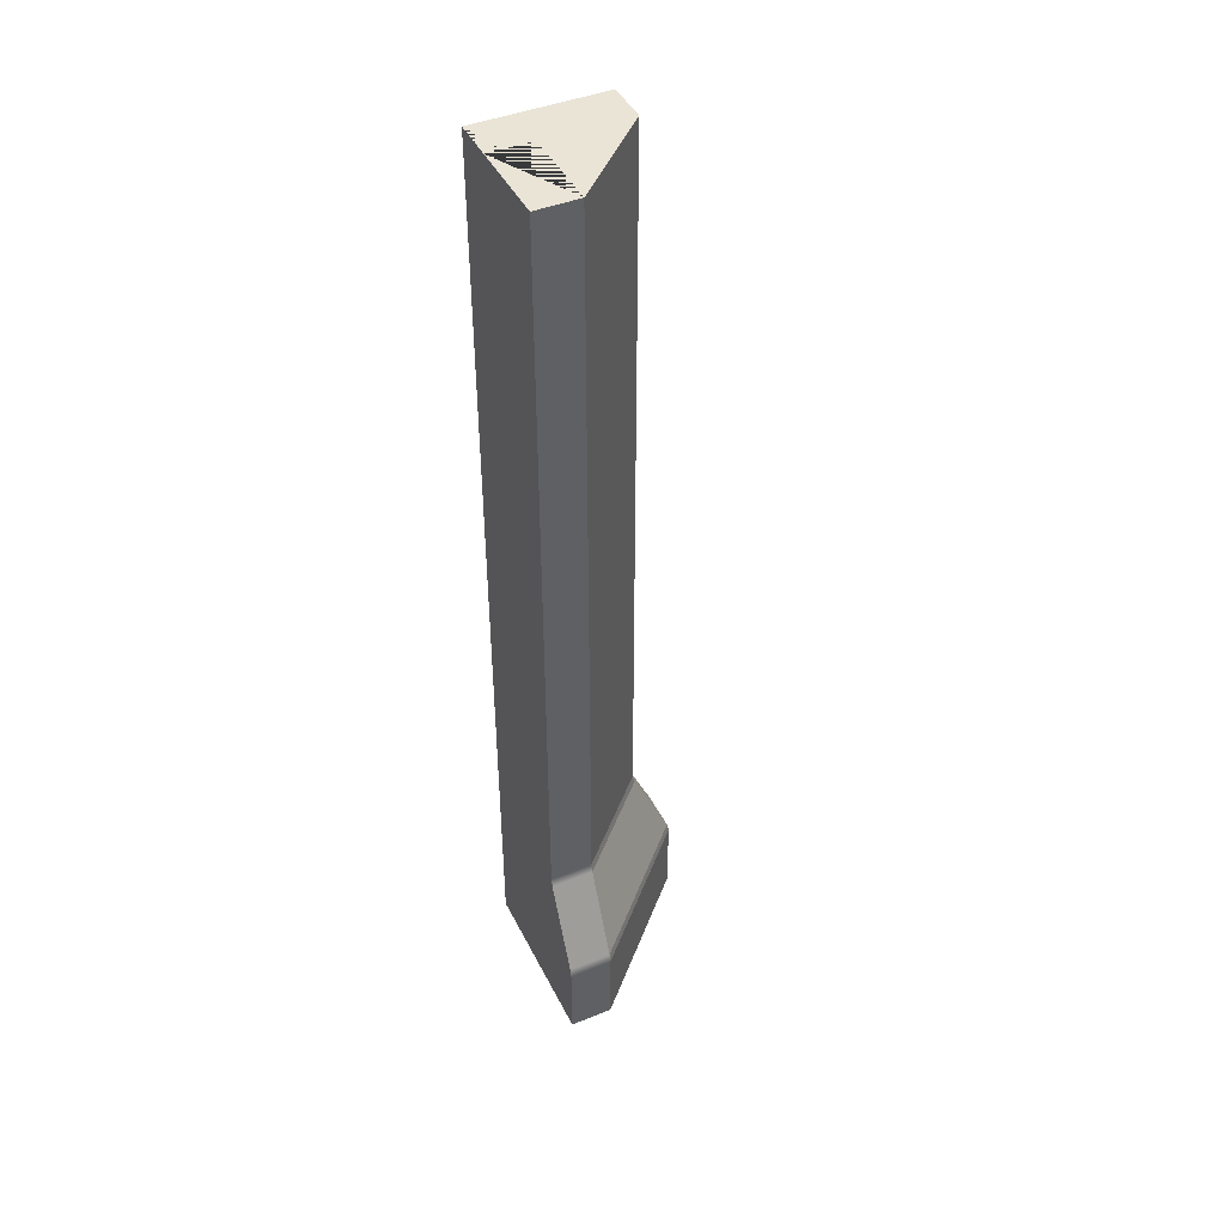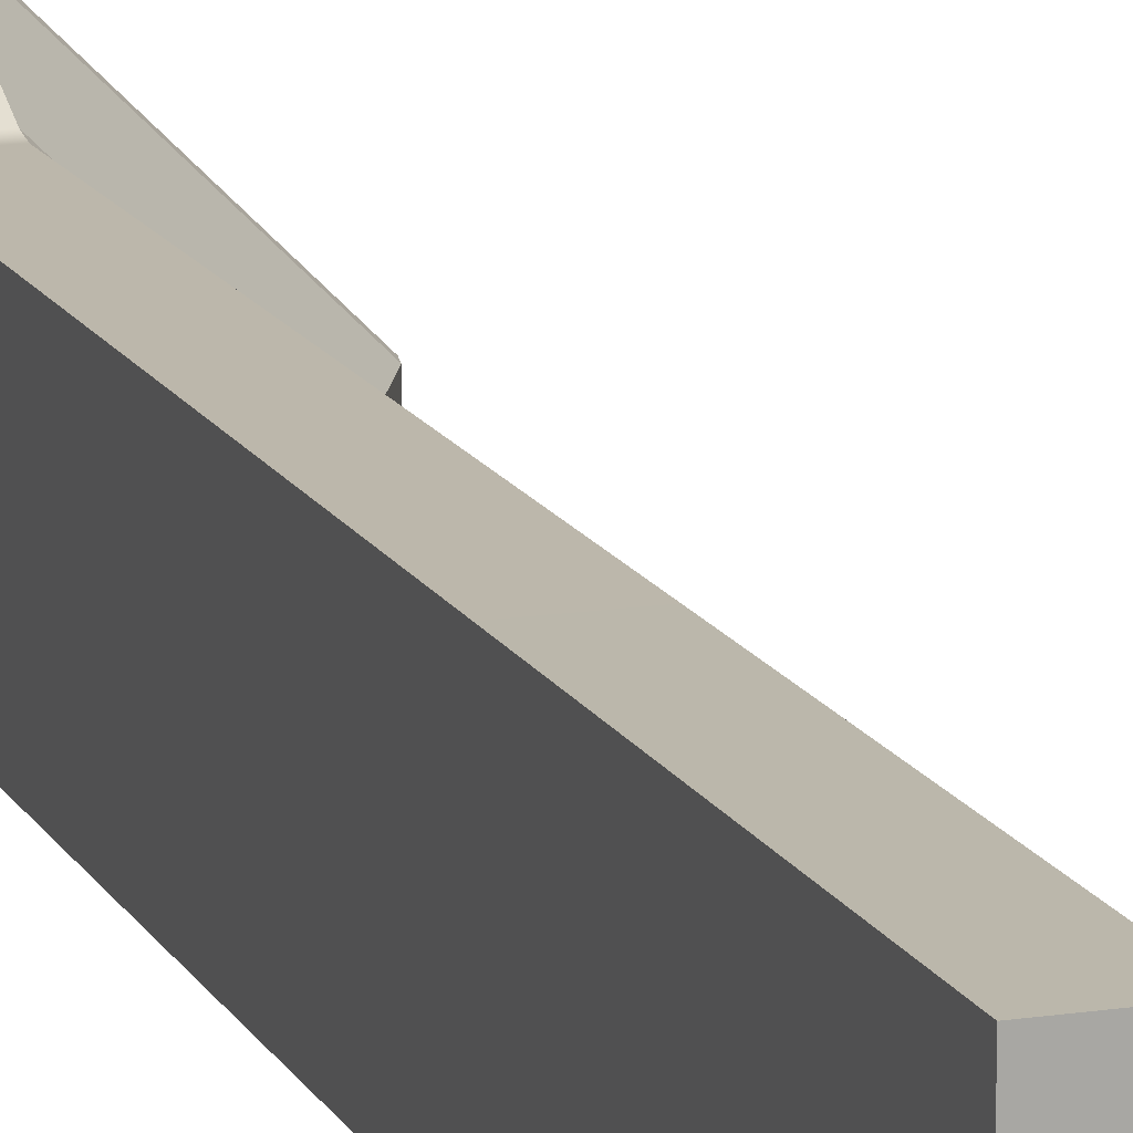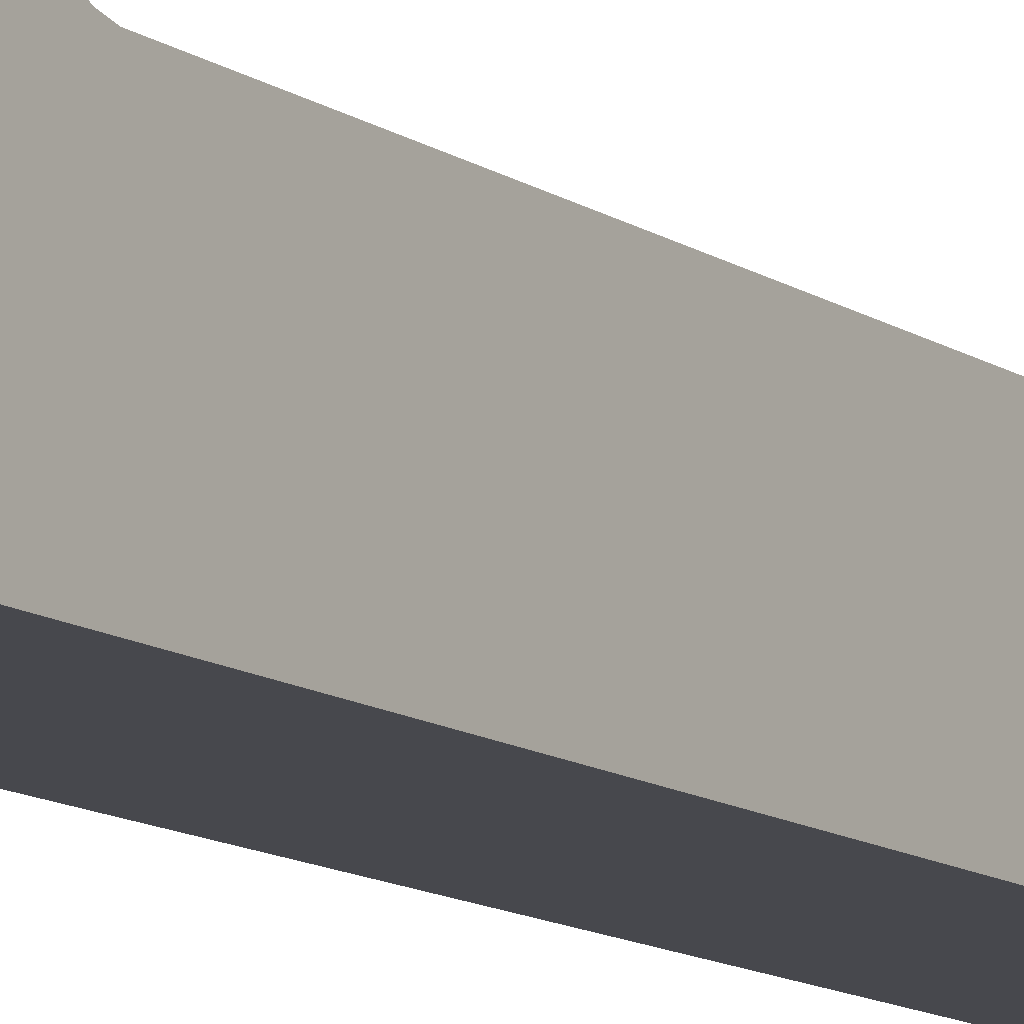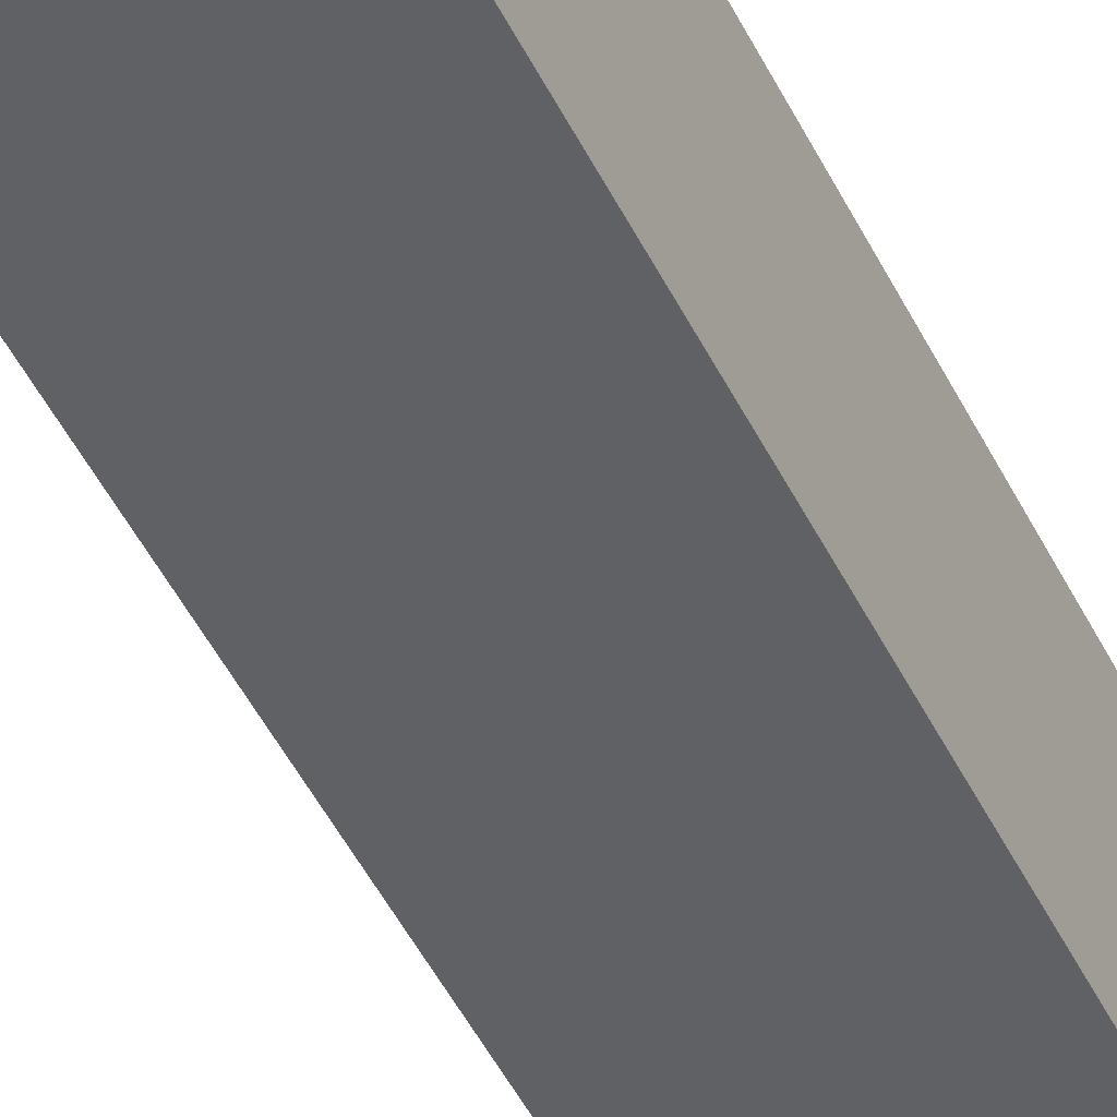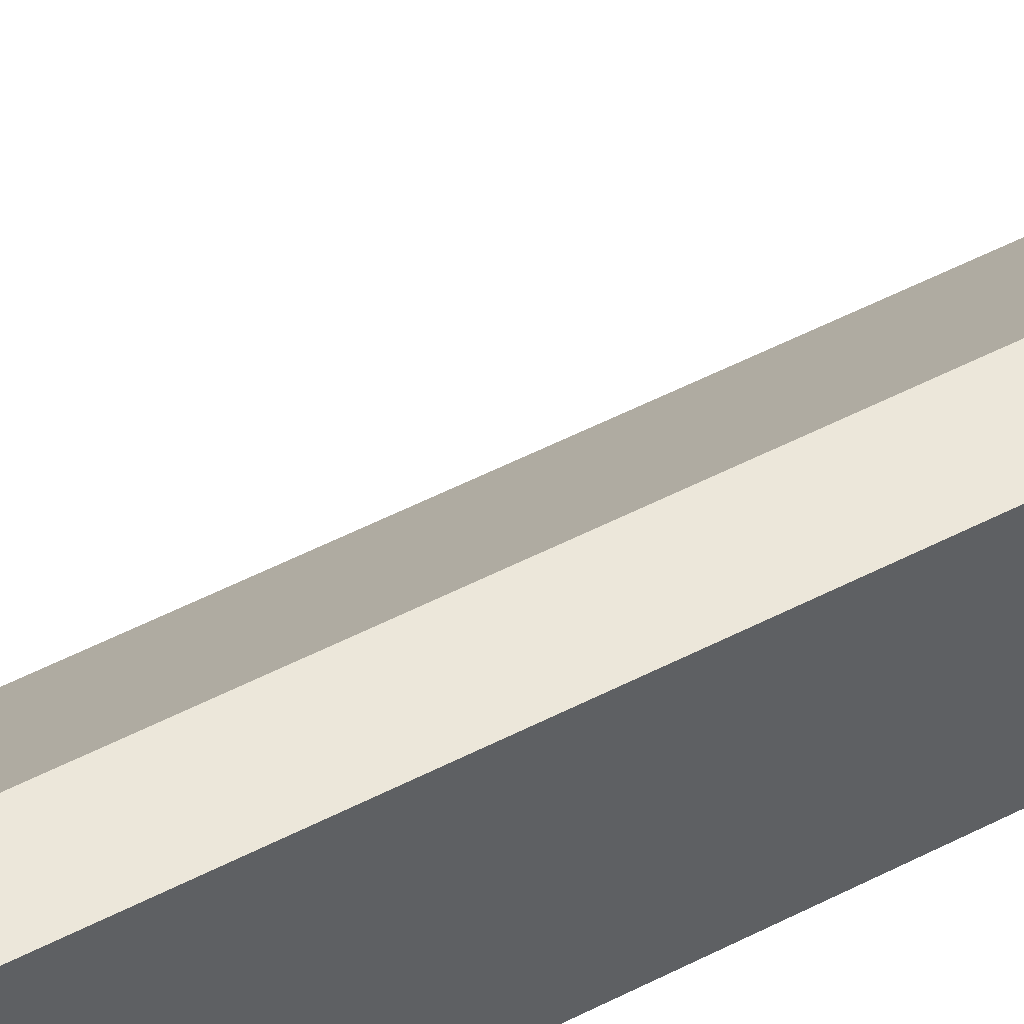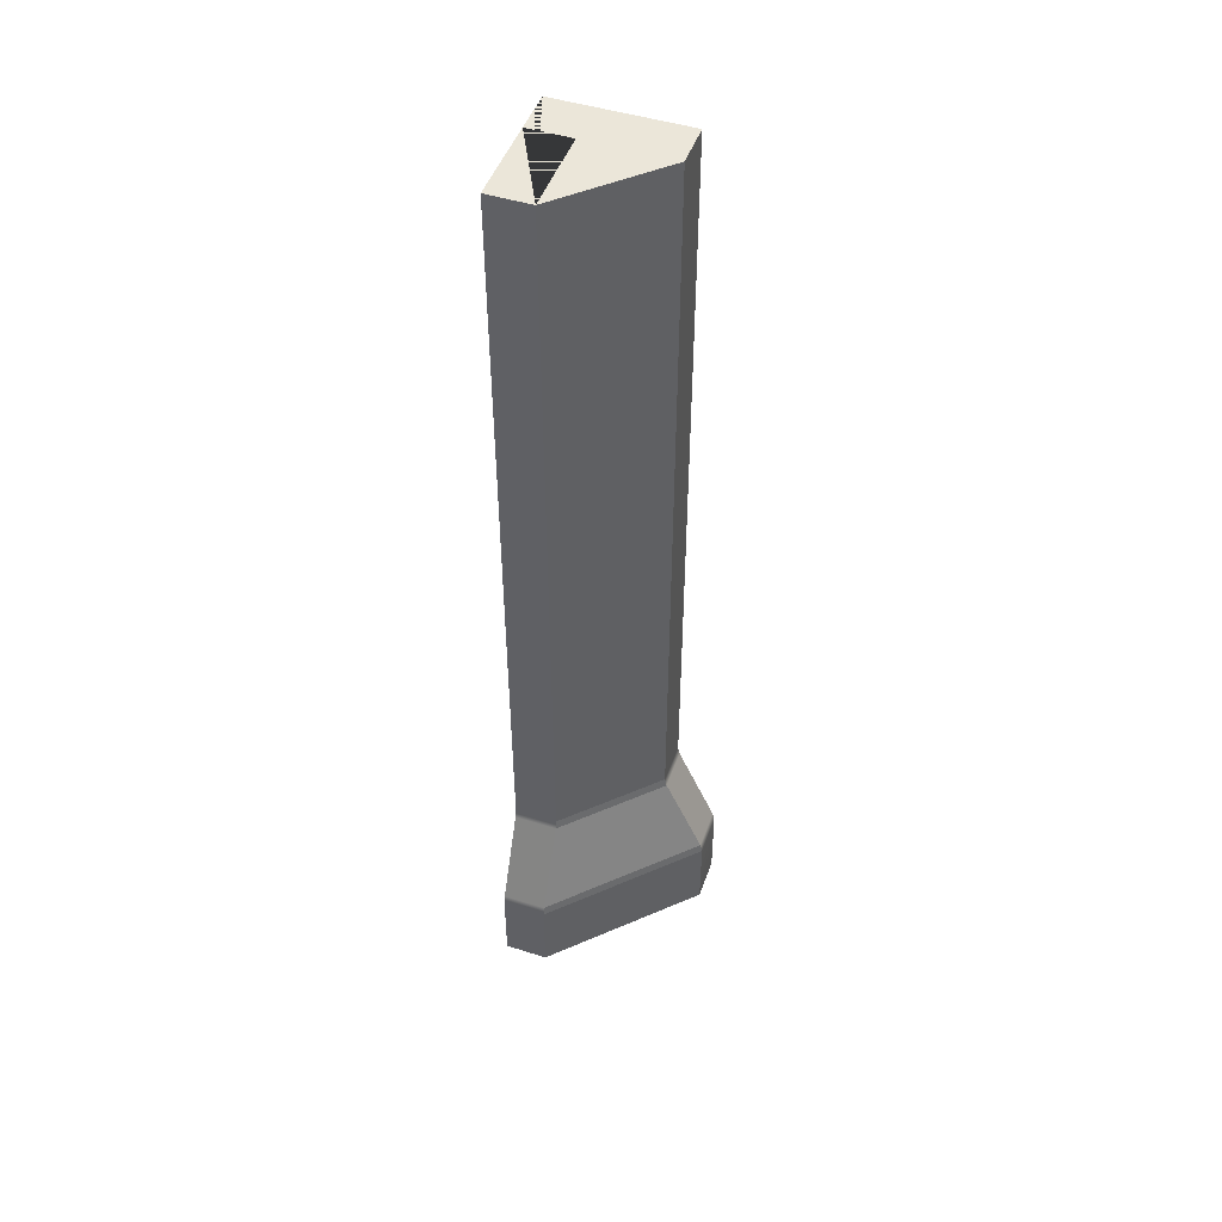
<metadata>
{"format":"obj","ext":"obj","renderer":"f3d","projection":"perspective","resolution":1024,"background":"white","views":[{"elev":43.9,"azim":-115.3,"up":"+Y"},{"elev":14.2,"azim":161.2,"up":"+Z"},{"elev":-11.8,"azim":32.5,"up":"+Z"},{"elev":-46.6,"azim":24.8,"up":"+Z"},{"elev":52.2,"azim":60.8,"up":"+Z"},{"elev":48.3,"azim":-70.7,"up":"+Y"}]}
</metadata>
<code>
g default
v 0 0 40
v 0 0 0
v 0 220 30
v 0 220 0
v -10 220 30
v -10 220 0
v -10 0 40
v -10 0 0
v 0 18.85 40
v 0 21.05 39.53
v 0 21.11 0
v 0 18.89 0
v -10 18.85 40
v -10 21.05 39.53
v -10 43.37 30
v -10 41.17 30.47
v 0 41.11 0
v 0 43.33 0
v 0 41.17 30.47
v 0 43.37 30
v -10 220 10
v 0 220 10
v 0 43.34 10
v 0 41.13 10
v 0 21.09 10
v 0 18.88 10
v 0 0 0
v -10 0 0
v -40 0 10
v -30 220 10
v -10 220 10
v -30 220 0
v -10 220 0
v -40 0 0
v -10 0 0
v -40 18.85 10
v -39.53 21.05 10
v -10 18.89 0
v -10 21.11 0
v -40 18.85 0
v -39.53 21.05 0
v -30 43.37 0
v -30.47 41.17 0
v -10 41.11 0
v -10 43.33 0
v -30.47 41.17 10
v -30 43.37 10
v 0 0 10
v -10 0 10
g pCube194
f 21 22 4 6
f 27 28 8 2
f 9 10 14 13
f 25 26 12 11
f 15 16 19 20
f 17 18 23 24
f 24 25 11 17
f 14 10 19 16
f 48 26 9 1
f 7 1 9 13
f 22 23 18 4
f 15 20 3 5
f 3 22 21 5
f 20 23 22 3
f 24 23 20 19
f 10 25 24 19
f 10 9 26 25
f 48 49 28 27
f 30 31 33 32
f 36 37 41 40
f 39 38 40 41
f 42 43 46 47
f 43 42 45 44
f 43 44 39 41
f 41 37 46 43
f 40 38 35 34
f 34 29 36 40
f 32 33 45 42
f 42 47 30 32
f 12 2 35 38
f 11 12 38 39
f 17 11 39 44
f 18 17 44 45
f 4 18 45 33
f 7 13 36 29
f 30 5 21 6 4 33 31
f 13 14 37 36
f 37 14 16 46
f 46 16 15 47
f 47 15 5 30
f 7 49 48 1
f 27 2 12 26 48
f 29 34 28 49
f 49 7 29

</code>
